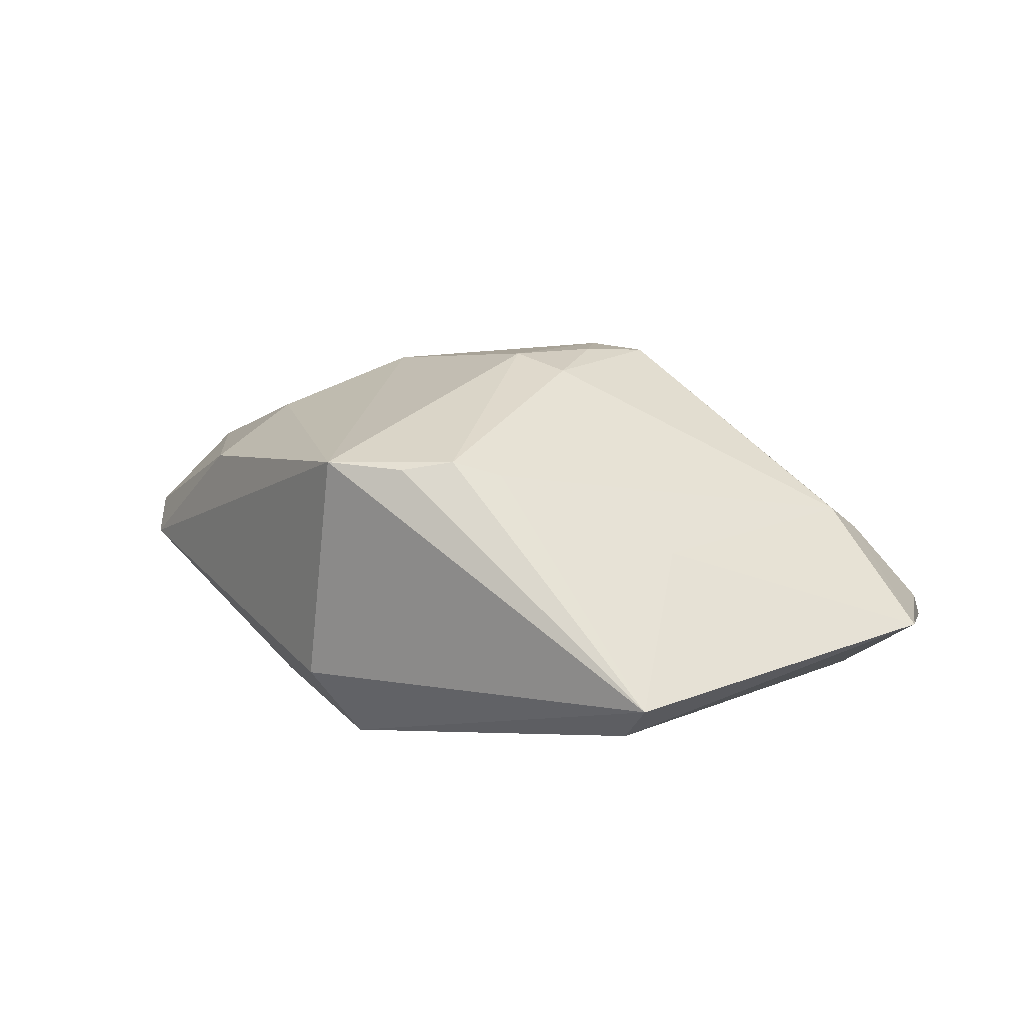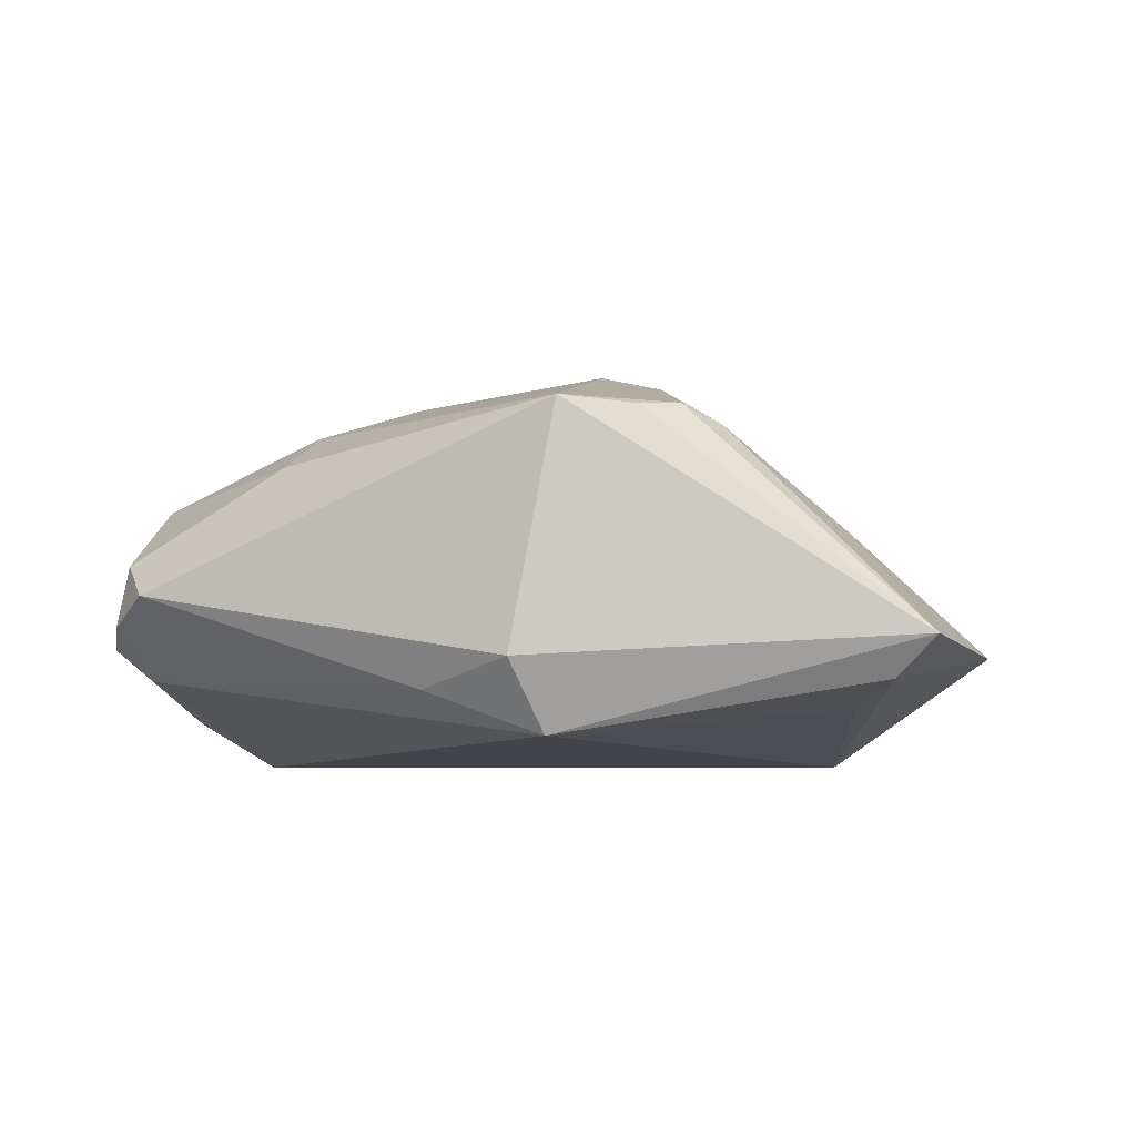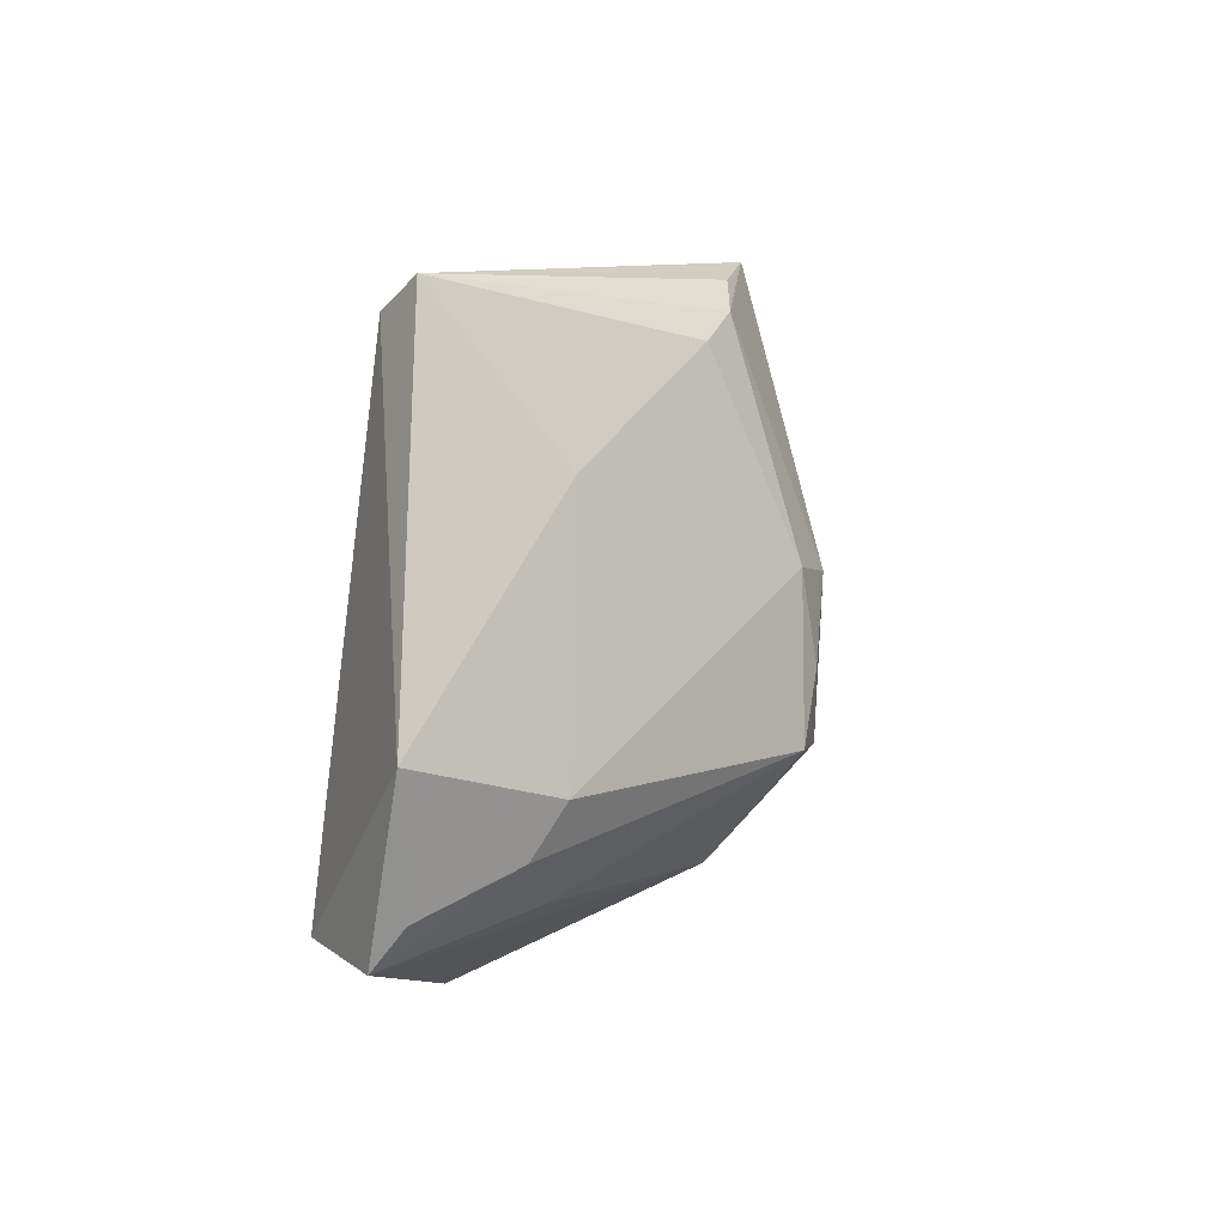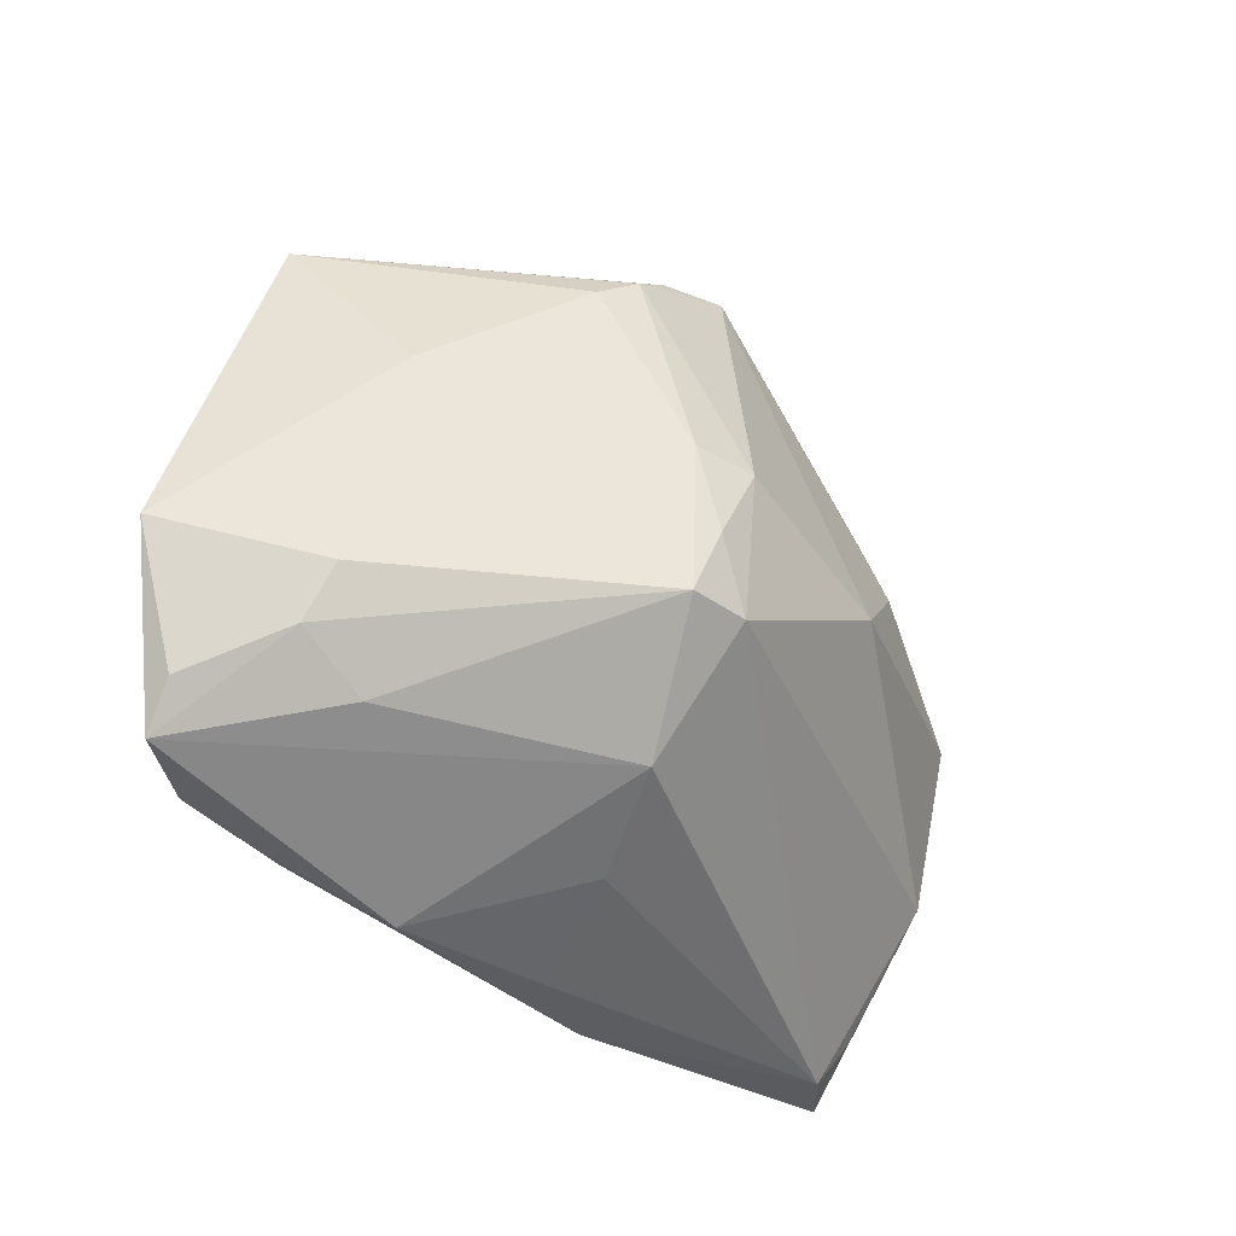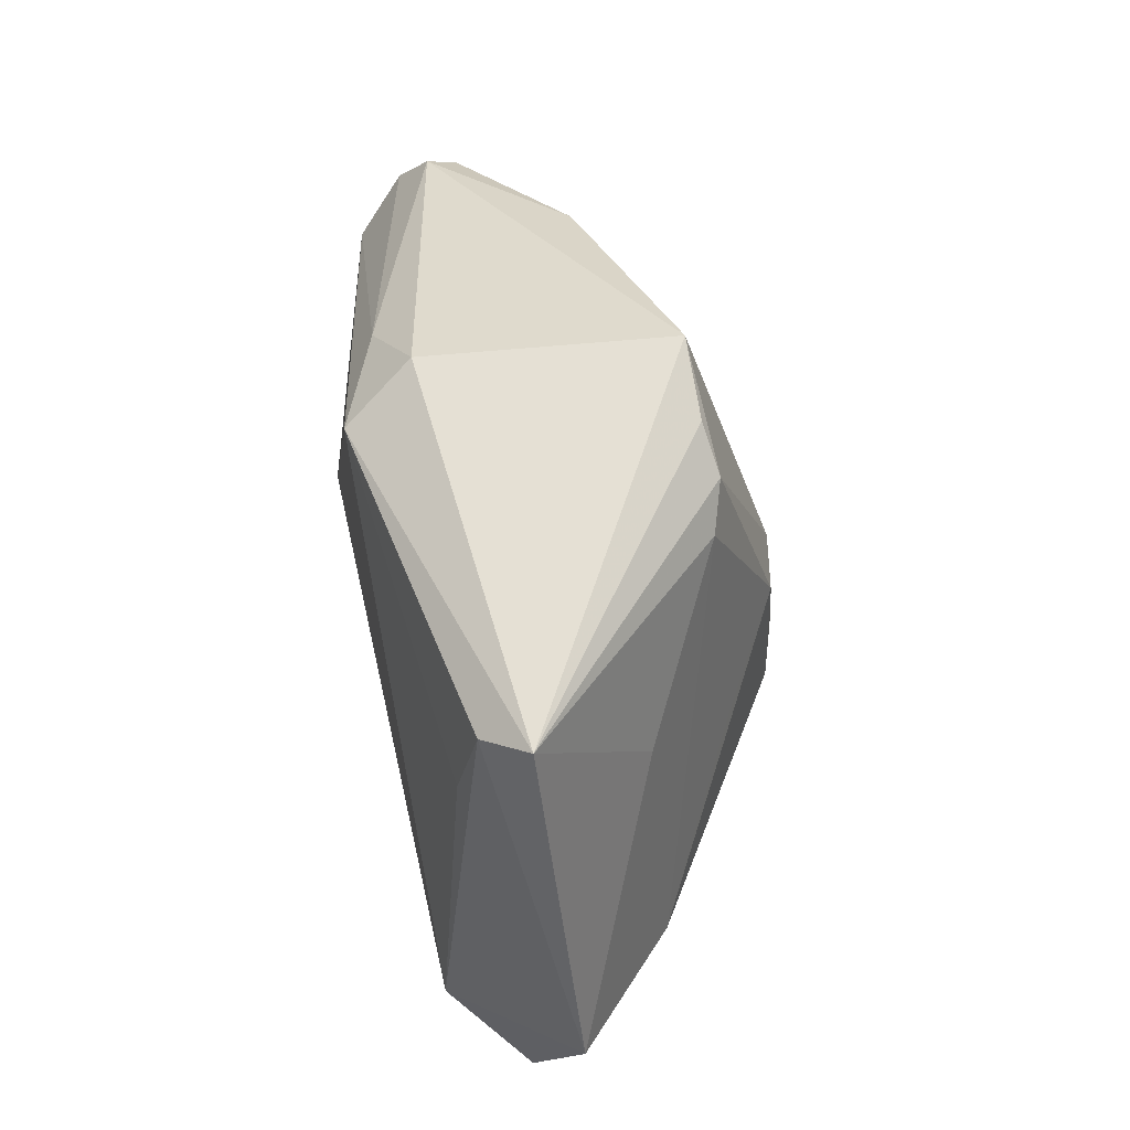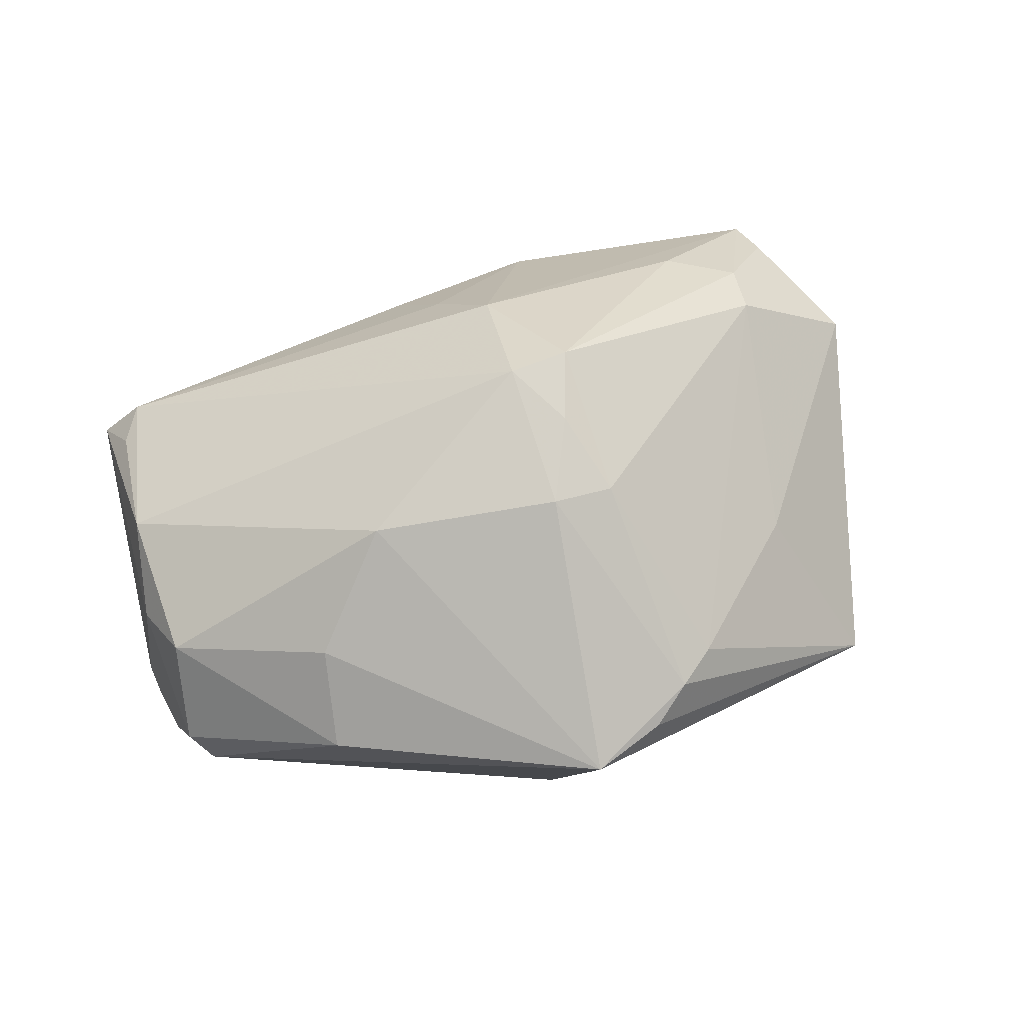
<metadata>
{"format":"obj","ext":"obj","renderer":"f3d","projection":"perspective","resolution":1024,"background":"white","views":[{"elev":13.4,"azim":-148.0,"up":"+Z"},{"elev":-8.4,"azim":177.7,"up":"+Z"},{"elev":3.5,"azim":-80.6,"up":"+Y"},{"elev":-34.1,"azim":-46.6,"up":"+Y"},{"elev":59.6,"azim":-102.7,"up":"+Y"},{"elev":79.2,"azim":158.4,"up":"+Z"}]}
</metadata>
<code>
v 0.05372 0.004785 -0.01595
v -0.02707 -0.03397 -0.02404
v 0.004027 0.03315 -0.02474
v -0.02975 -0.03468 -0.0224
v 0.01971 -0.0006067 0.02141
v -0.00429 0.005224 0.02474
v 0.008577 0.03804 -0.01585
v -0.007108 -0.02774 0.0116
v 0.05058 -0.02201 -0.01945
v -0.0135 -0.01403 0.02352
v 0.03249 0.01155 0.01483
v -0.05889 -0.01111 -0.01081
v 0.04183 -0.03464 -0.02474
v -0.03524 0.01641 0.002174
v 0.0588 0.0004048 -0.01014
v 0.003334 -0.04028 -0.0147
v -0.05165 -0.03256 -0.01575
v -0.01214 0.006001 0.02307
v 0.05214 -0.01847 0.001481
v -0.04506 -0.02224 -0.001027
v 0.01779 -0.03616 -0.02341
v 0.01867 0.02972 -0.01912
v 0.05359 -0.03901 -0.01749
v 0.03573 0.02355 0.008789
v 0.05549 -0.005395 -8.32e-06
v -0.005613 -0.01413 0.02389
v -0.03744 0.0328 -0.01784
v -0.03639 -0.02767 -0.0008574
v -0.05268 -0.02737 -0.01149
v 0.05793 0.01036 -0.009695
v -0.02396 -0.0004657 0.01521
v 0.0524 0.001889 0.006729
v -0.04035 -0.03115 -0.02474
v -0.04206 0.03633 -0.01279
v 0.05889 0.003812 -0.01175
v 0.002989 0.04051 0.01449
v -0.04399 -0.01588 0.002918
v -0.01223 0.03399 0.01503
v 0.05594 0.01335 -0.002116
v 0.05057 -0.03403 -0.00975
v -0.01742 0.03051 0.0132
v -0.006815 0.03781 0.01405
v 0.04735 -0.03907 -0.01173
v -0.01709 -0.04051 -0.01613
v -0.001275 -0.03413 -0.0007959
v 0.05411 0.01687 -0.006303
v -0.009833 -0.005124 0.02452
v 0.01516 -0.04051 -0.02053
v -0.03528 0.01768 -0.02022
f 34 36 7
f 7 36 46
f 3 34 7
f 13 3 1
f 12 34 27
f 34 3 27
f 13 23 48
f 14 34 12
f 24 46 36
f 36 11 24
f 19 40 23
f 15 23 35
f 9 23 13
f 13 1 9
f 9 35 23
f 1 35 9
f 22 1 3
f 7 46 22
f 22 3 7
f 37 14 12
f 44 48 16
f 36 38 6
f 6 38 18
f 36 34 42
f 42 38 36
f 34 38 42
f 34 14 41
f 41 38 34
f 18 38 41
f 14 37 41
f 23 40 43
f 26 8 43
f 43 48 23
f 43 16 48
f 43 19 26
f 40 19 43
f 46 24 39
f 26 19 5
f 5 6 26
f 5 11 36
f 36 6 5
f 30 35 1
f 30 22 46
f 1 22 30
f 46 39 30
f 15 35 30
f 30 39 15
f 18 37 10
f 10 8 26
f 10 28 8
f 2 48 44
f 49 27 3
f 12 29 20
f 20 37 12
f 20 10 37
f 28 10 20
f 31 37 18
f 18 41 31
f 31 41 37
f 45 43 8
f 16 43 45
f 45 8 44
f 44 16 45
f 47 6 18
f 18 10 47
f 26 6 47
f 47 10 26
f 13 48 21
f 21 2 13
f 48 2 21
f 17 29 12
f 44 8 17
f 8 28 17
f 17 20 29
f 28 20 17
f 27 49 33
f 12 27 33
f 33 49 3
f 33 17 12
f 44 17 33
f 33 3 13
f 13 2 33
f 15 39 25
f 25 23 15
f 25 19 23
f 32 5 19
f 19 25 32
f 11 5 32
f 32 25 39
f 32 24 11
f 32 39 24
f 4 2 44
f 44 33 4
f 4 33 2

</code>
